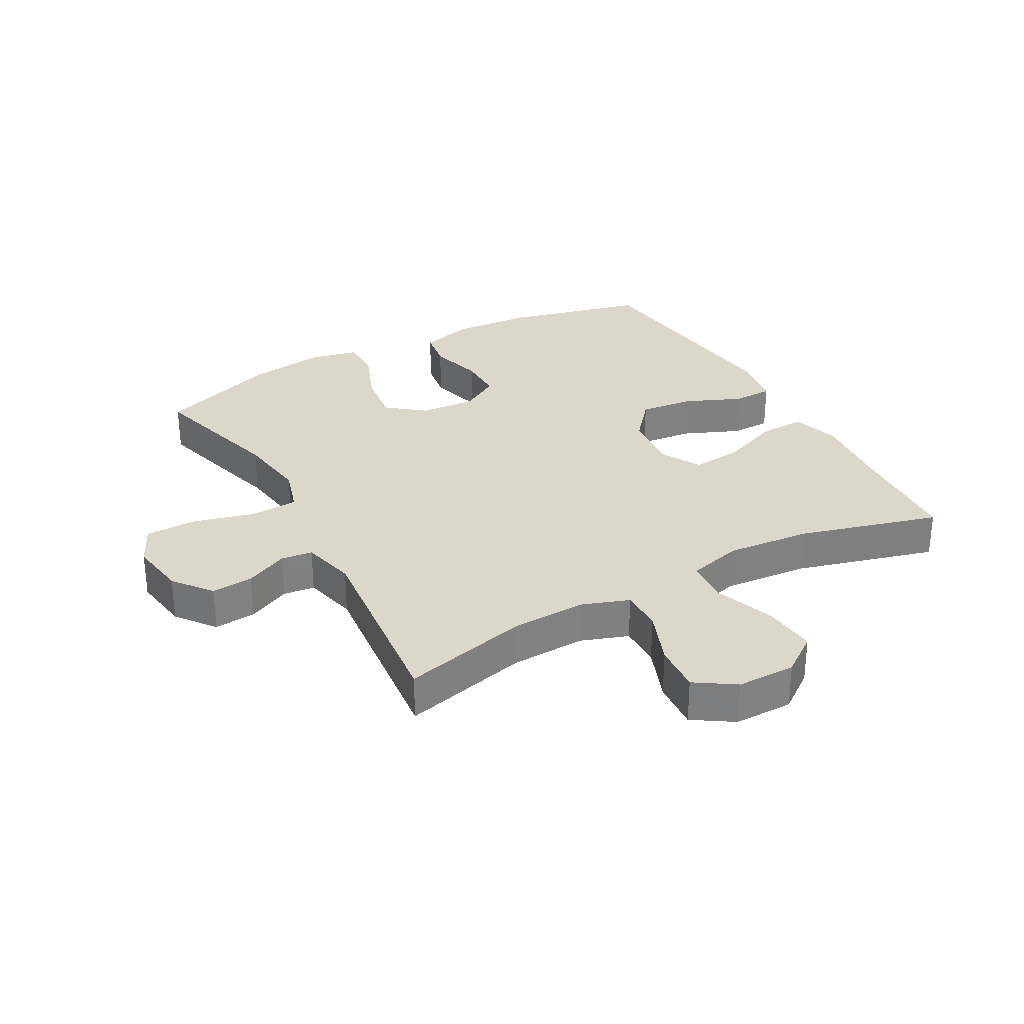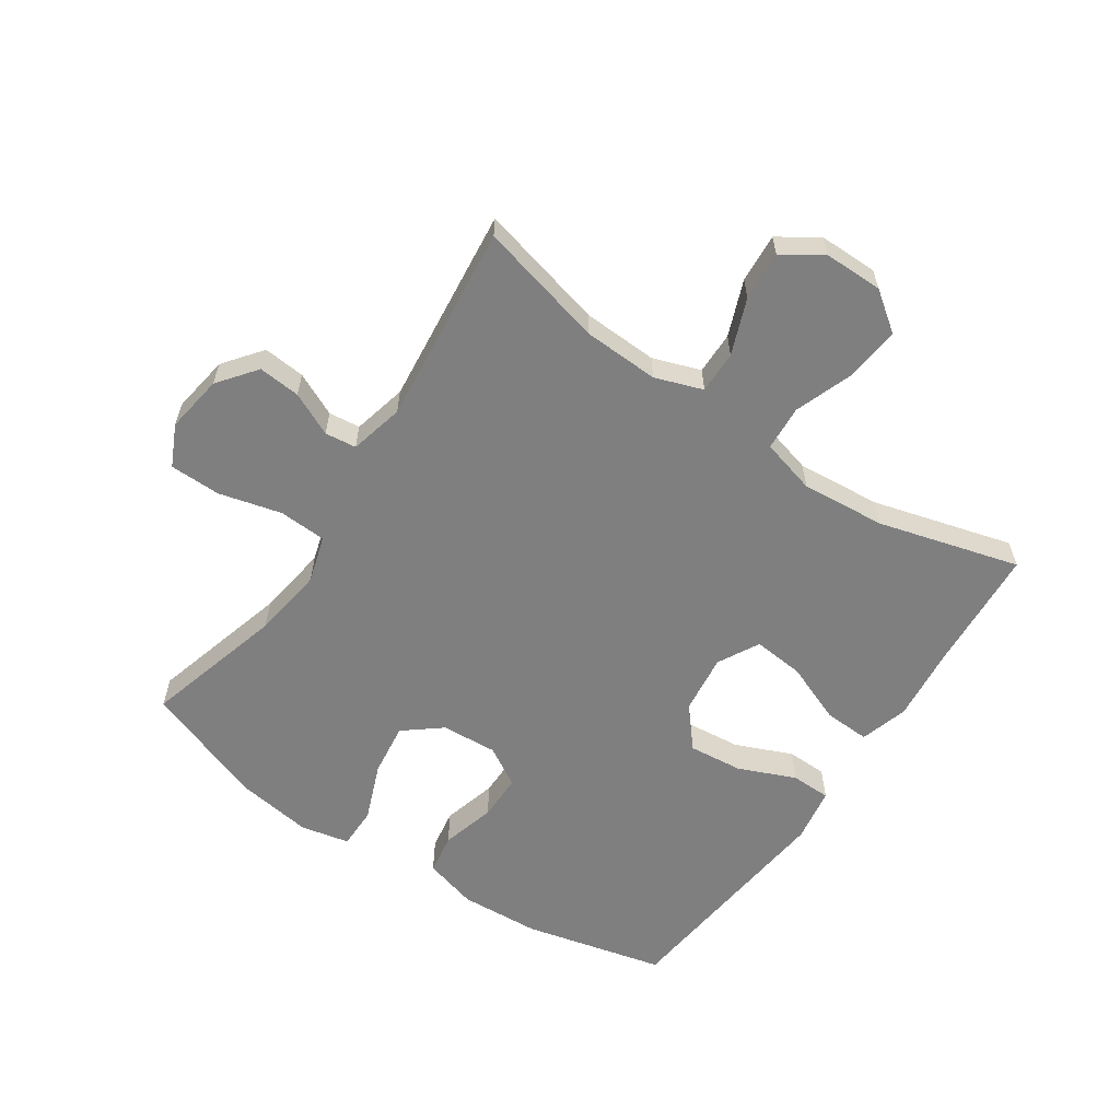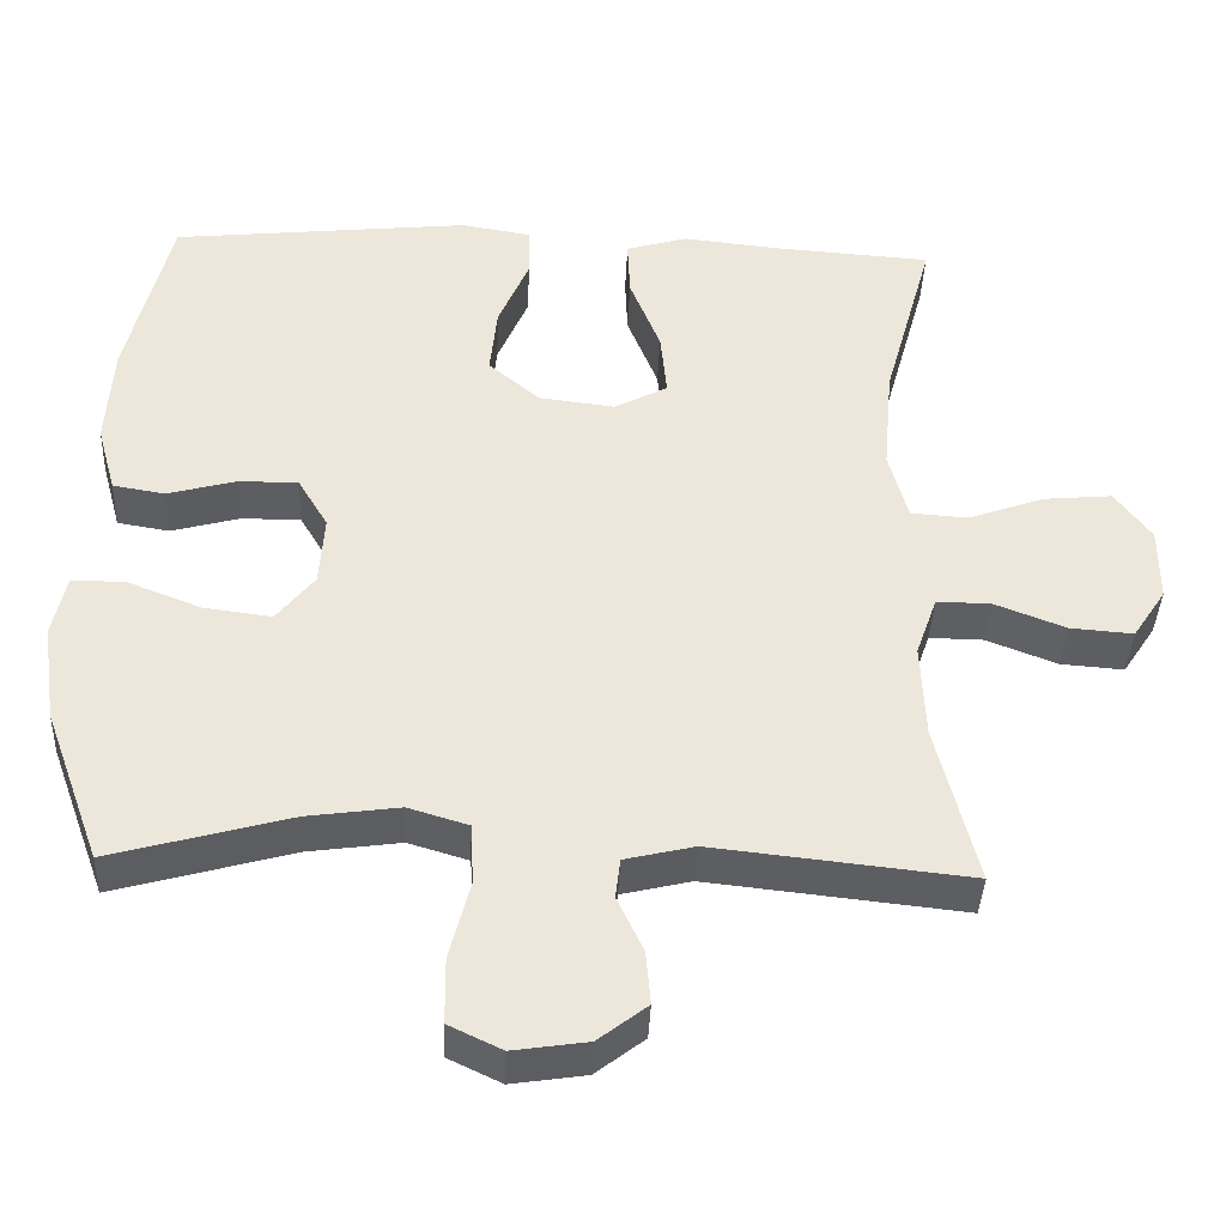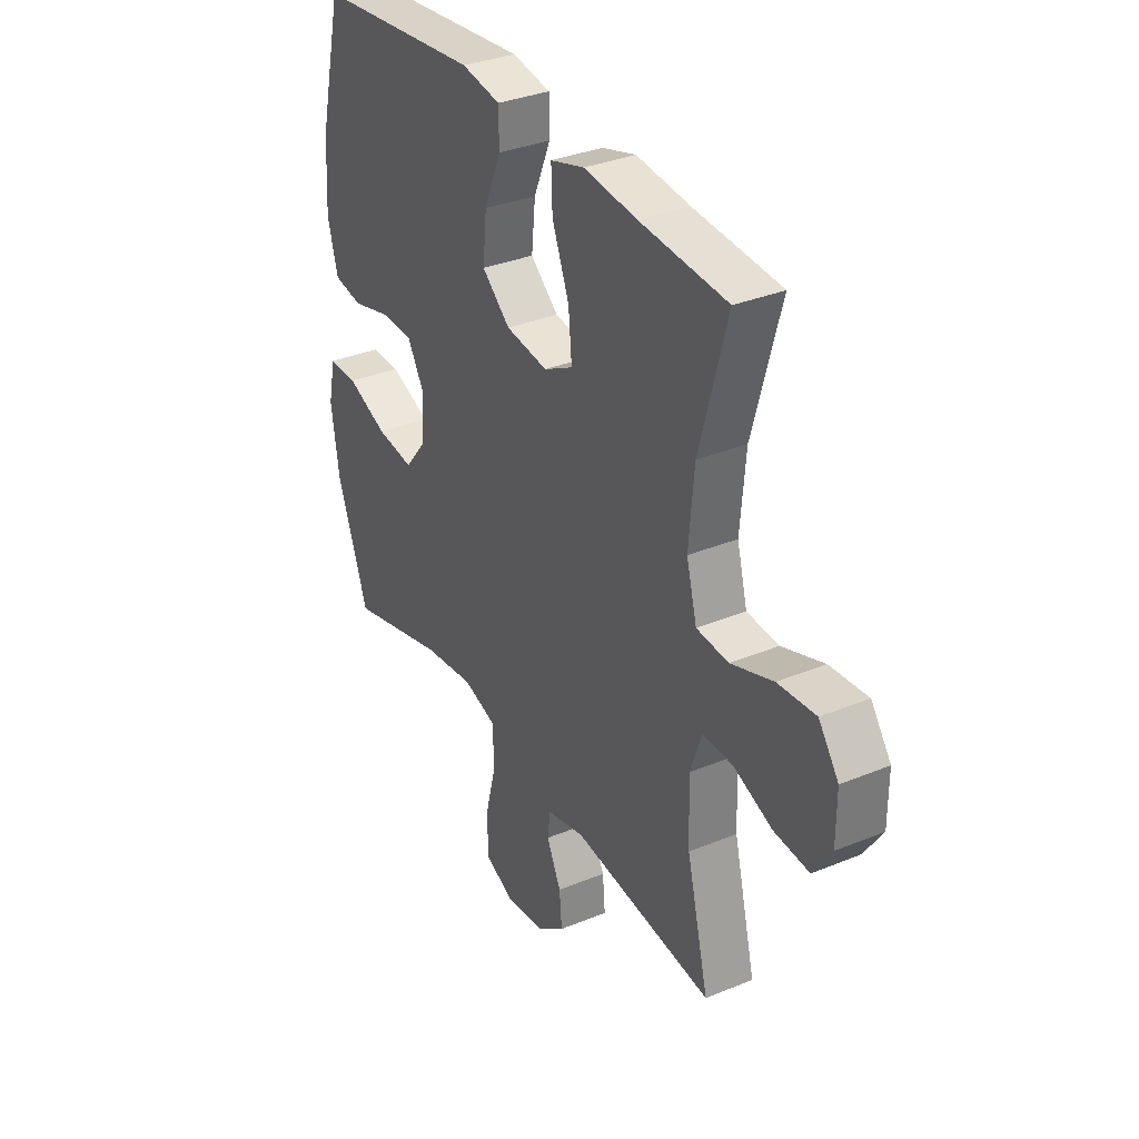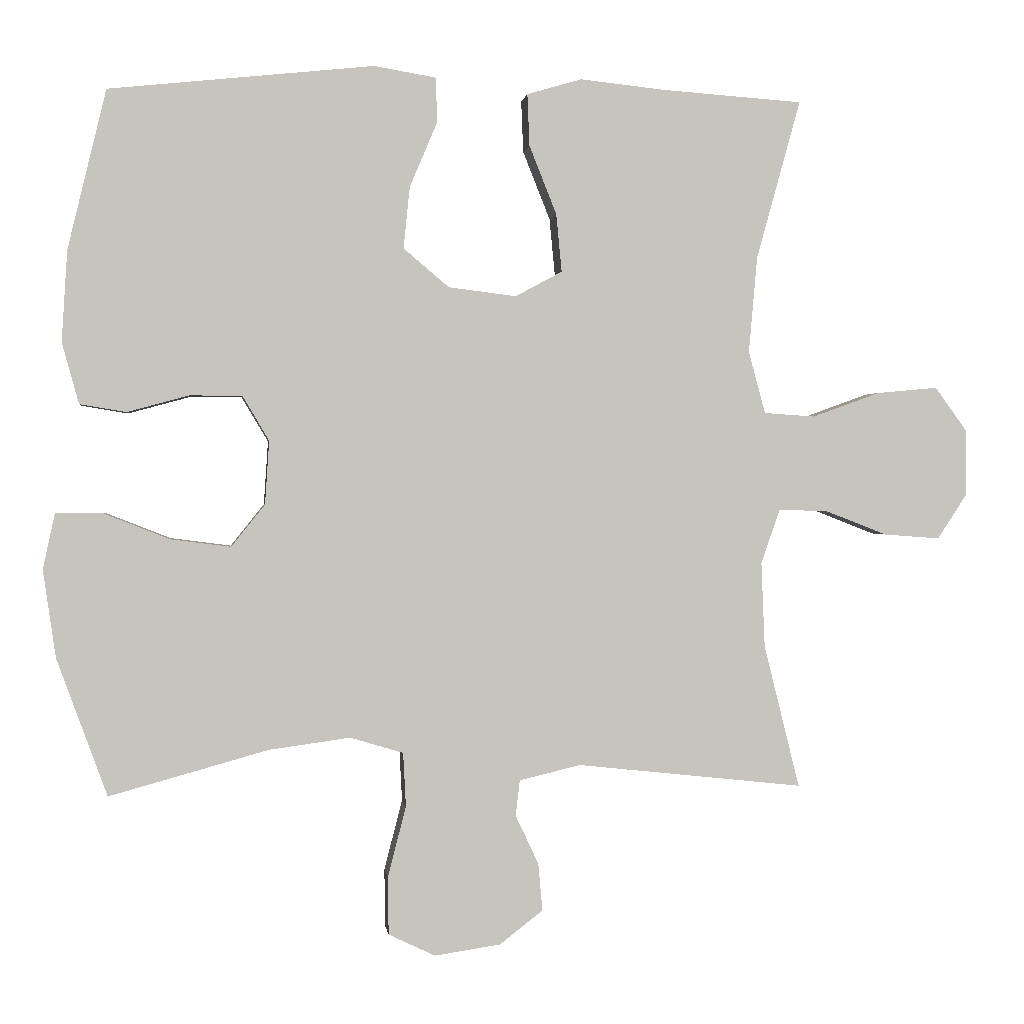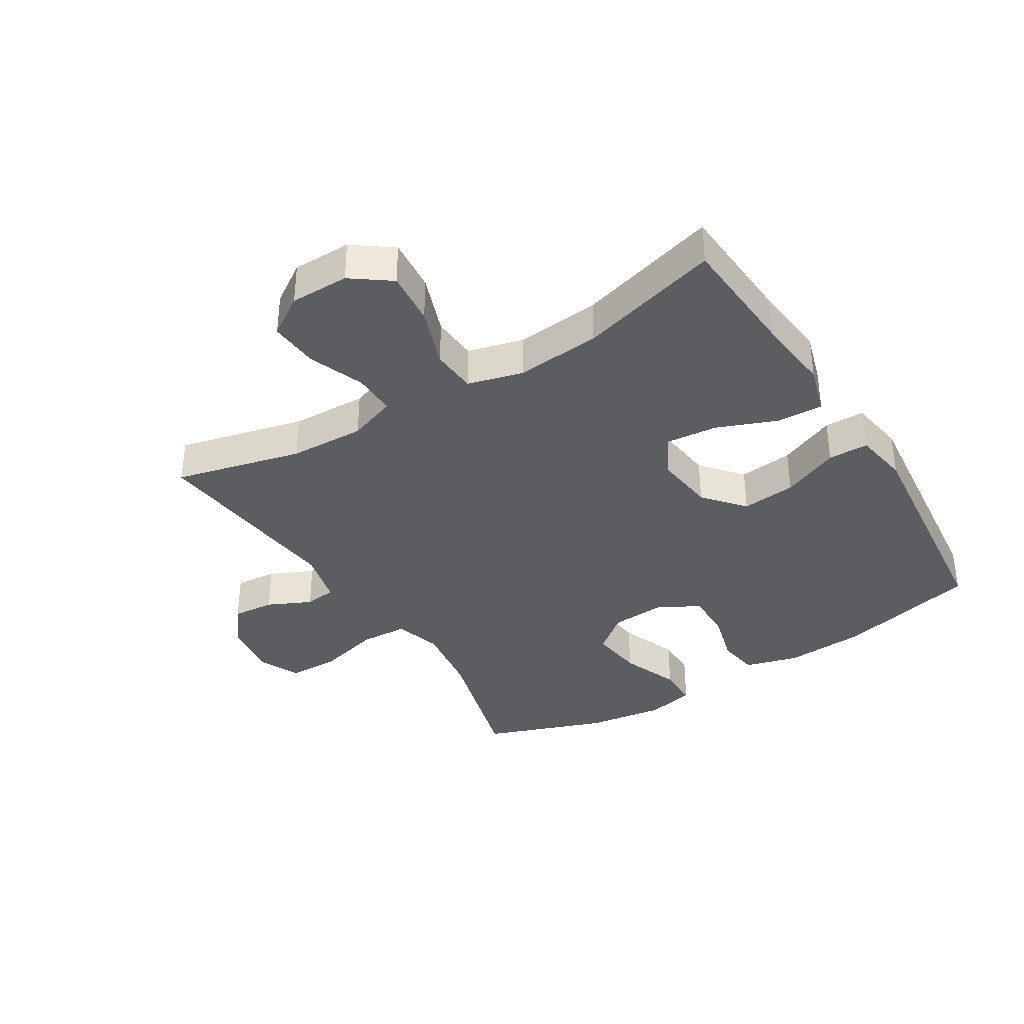
<metadata>
{"format":"obj","ext":"obj","renderer":"f3d","projection":"perspective","resolution":1024,"background":"white","views":[{"elev":30.4,"azim":-118.9,"up":"+Y"},{"elev":-59.8,"azim":-124.1,"up":"+Y"},{"elev":-39.4,"azim":177.6,"up":"+Z"},{"elev":33.9,"azim":-119.2,"up":"+Z"},{"elev":0.7,"azim":172.9,"up":"+Z"},{"elev":-36.9,"azim":-58.2,"up":"+Y"}]}
</metadata>
<code>
v -0.5 0.07 0.5
v -0.3 0.07 0.514
v -0.177 0.07 0.527
v -0.099 0.07 0.504
v -0.102 0.07 0.43
v -0.141 0.07 0.332
v -0.149 0.07 0.249
v -0.082 0.07 0.213
v 0.015 0.07 0.225
v 0.08 0.07 0.28
v 0.071 0.07 0.368
v 0.032 0.07 0.46
v 0.033 0.07 0.525
v 0.122 0.07 0.54
v 0.5 0.07 0.5
v 0.555 0.07 0.272
v 0.563 0.07 0.142
v 0.539 0.07 0.055
v 0.473 0.07 0.044
v 0.385 0.07 0.068
v 0.31 0.07 0.068
v 0.272 0.07 0.004
v 0.278 0.07 -0.087
v 0.326 0.07 -0.147
v 0.412 0.07 -0.136
v 0.506 0.07 -0.099
v 0.573 0.07 -0.099
v 0.59 0.07 -0.178
v 0.572 0.07 -0.303
v 0.5 0.07 -0.5
v 0.273 0.07 -0.437
v 0.157 0.07 -0.421
v 0.081 0.07 -0.444
v 0.077 0.07 -0.521
v 0.103 0.07 -0.622
v 0.102 0.07 -0.705
v 0.035 0.07 -0.737
v -0.059 0.07 -0.723
v -0.121 0.07 -0.675
v -0.115 0.07 -0.607
v -0.082 0.07 -0.537
v -0.088 0.07 -0.486
v -0.176 0.07 -0.465
v -0.5 0.07 -0.5
v -0.449 0.07 -0.295
v -0.444 0.07 -0.173
v -0.471 0.07 -0.096
v -0.54 0.07 -0.097
v -0.63 0.07 -0.132
v -0.71 0.07 -0.138
v -0.752 0.07 -0.074
v -0.752 0.07 0.021
v -0.706 0.07 0.084
v -0.619 0.07 0.076
v -0.522 0.07 0.041
v -0.449 0.07 0.046
v -0.425 0.07 0.135
v -0.437 0.07 0.272
v -0.5 0 0.5
v -0.3 0 0.514
v -0.177 0 0.527
v -0.099 0 0.504
v -0.102 0 0.43
v -0.141 0 0.332
v -0.149 0 0.249
v -0.082 0 0.213
v 0.015 0 0.225
v 0.08 0 0.28
v 0.071 0 0.368
v 0.032 0 0.46
v 0.033 0 0.525
v 0.122 0 0.54
v 0.5 0 0.5
v 0.555 0 0.272
v 0.563 0 0.142
v 0.539 0 0.055
v 0.473 0 0.044
v 0.385 0 0.068
v 0.31 0 0.068
v 0.272 0 0.004
v 0.278 0 -0.087
v 0.326 0 -0.147
v 0.412 0 -0.136
v 0.506 0 -0.099
v 0.573 0 -0.099
v 0.59 0 -0.178
v 0.572 0 -0.303
v 0.5 0 -0.5
v 0.273 0 -0.437
v 0.157 0 -0.421
v 0.081 0 -0.444
v 0.077 0 -0.521
v 0.103 0 -0.622
v 0.102 0 -0.705
v 0.035 0 -0.737
v -0.059 0 -0.723
v -0.121 0 -0.675
v -0.115 0 -0.607
v -0.082 0 -0.537
v -0.088 0 -0.486
v -0.176 0 -0.465
v -0.5 0 -0.5
v -0.449 0 -0.295
v -0.444 0 -0.173
v -0.471 0 -0.096
v -0.54 0 -0.097
v -0.63 0 -0.132
v -0.71 0 -0.138
v -0.752 0 -0.074
v -0.752 0 0.021
v -0.706 0 0.084
v -0.619 0 0.076
v -0.522 0 0.041
v -0.449 0 0.046
v -0.425 0 0.135
v -0.437 0 0.272
f 52 53 54 55
f 52 55 56
f 51 52 56
f 48 49 50 51
f 47 48 51 56
f 46 47 56 57
f 43 44 45
f 42 43 45 46
f 38 39 40 41
f 38 41 42
f 37 38 42
f 34 35 36 37
f 33 34 37 42
f 32 33 42 46
f 28 29 30 31
f 25 26 27 28
f 24 25 28 31
f 23 24 31 32
f 17 18 19 20
f 17 20 21
f 16 17 21
f 15 16 21
f 14 15 21 22
f 11 12 13 14
f 10 11 14 22
f 3 4 5 6
f 2 3 6 7
f 58 1 2 7
f 57 58 7 8
f 46 57 8 9
f 22 23 32 46
f 9 10 22 46
f 113 112 111 110
f 114 113 110
f 114 110 109
f 109 108 107 106
f 114 109 106 105
f 115 114 105 104
f 103 102 101
f 104 103 101 100
f 99 98 97 96
f 100 99 96
f 100 96 95
f 95 94 93 92
f 100 95 92 91
f 104 100 91 90
f 89 88 87 86
f 86 85 84 83
f 89 86 83 82
f 90 89 82 81
f 78 77 76 75
f 79 78 75
f 79 75 74
f 79 74 73
f 80 79 73 72
f 72 71 70 69
f 80 72 69 68
f 64 63 62 61
f 65 64 61 60
f 65 60 59 116
f 66 65 116 115
f 67 66 115 104
f 104 90 81 80
f 104 80 68 67
f 1 59 60 2
f 2 60 61 3
f 3 61 62 4
f 4 62 63 5
f 5 63 64 6
f 6 64 65 7
f 7 65 66 8
f 8 66 67 9
f 9 67 68 10
f 10 68 69 11
f 11 69 70 12
f 12 70 71 13
f 13 71 72 14
f 14 72 73 15
f 15 73 74 16
f 16 74 75 17
f 17 75 76 18
f 18 76 77 19
f 19 77 78 20
f 20 78 79 21
f 21 79 80 22
f 22 80 81 23
f 23 81 82 24
f 24 82 83 25
f 25 83 84 26
f 26 84 85 27
f 27 85 86 28
f 28 86 87 29
f 29 87 88 30
f 30 88 89 31
f 31 89 90 32
f 32 90 91 33
f 33 91 92 34
f 34 92 93 35
f 35 93 94 36
f 36 94 95 37
f 37 95 96 38
f 38 96 97 39
f 39 97 98 40
f 40 98 99 41
f 41 99 100 42
f 42 100 101 43
f 43 101 102 44
f 44 102 103 45
f 45 103 104 46
f 46 104 105 47
f 47 105 106 48
f 48 106 107 49
f 49 107 108 50
f 50 108 109 51
f 51 109 110 52
f 52 110 111 53
f 53 111 112 54
f 54 112 113 55
f 55 113 114 56
f 56 114 115 57
f 57 115 116 58
f 58 116 59 1

</code>
